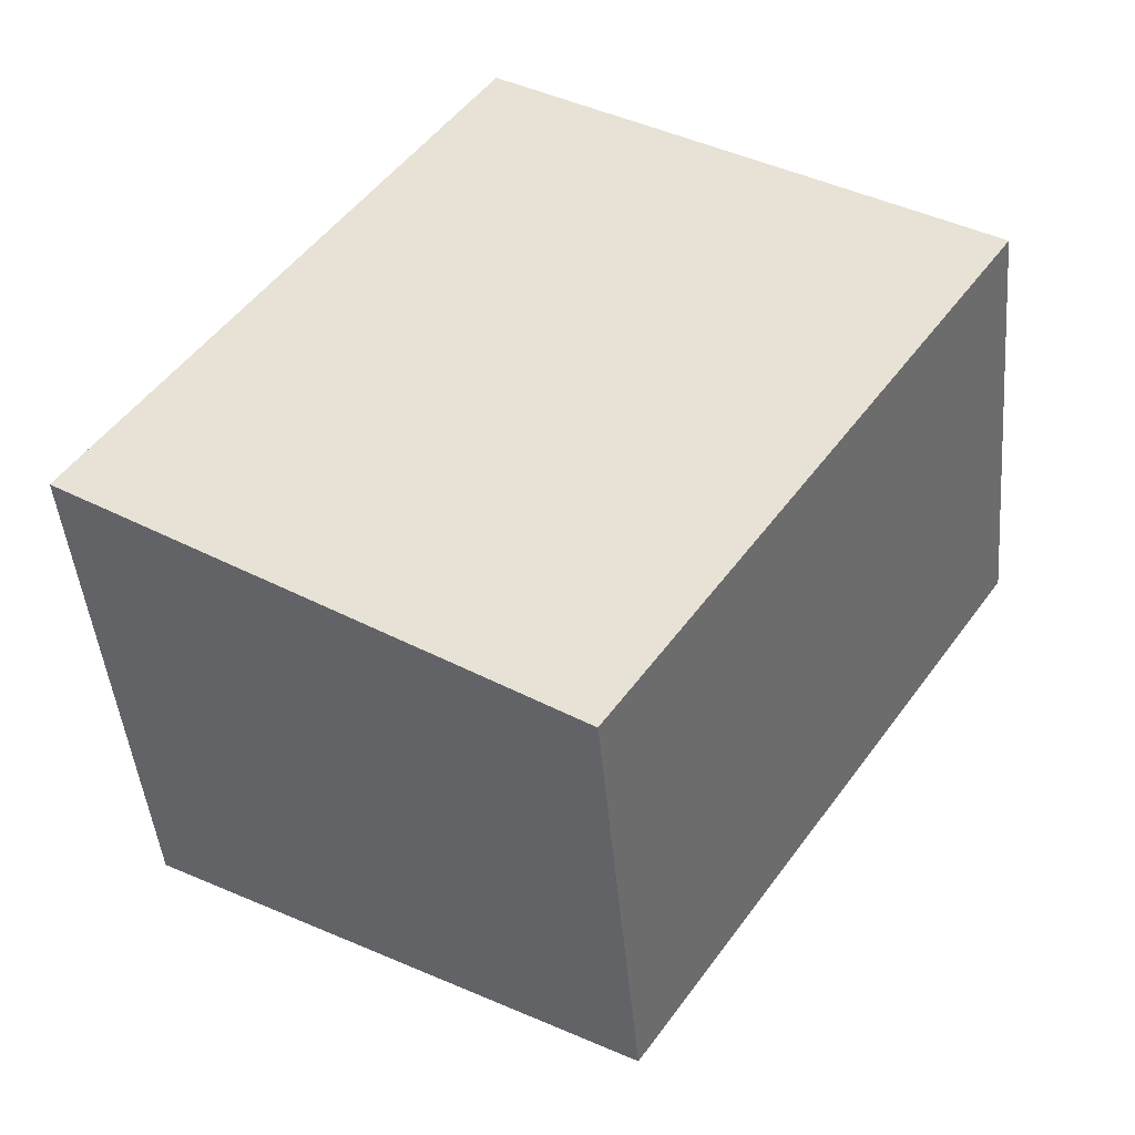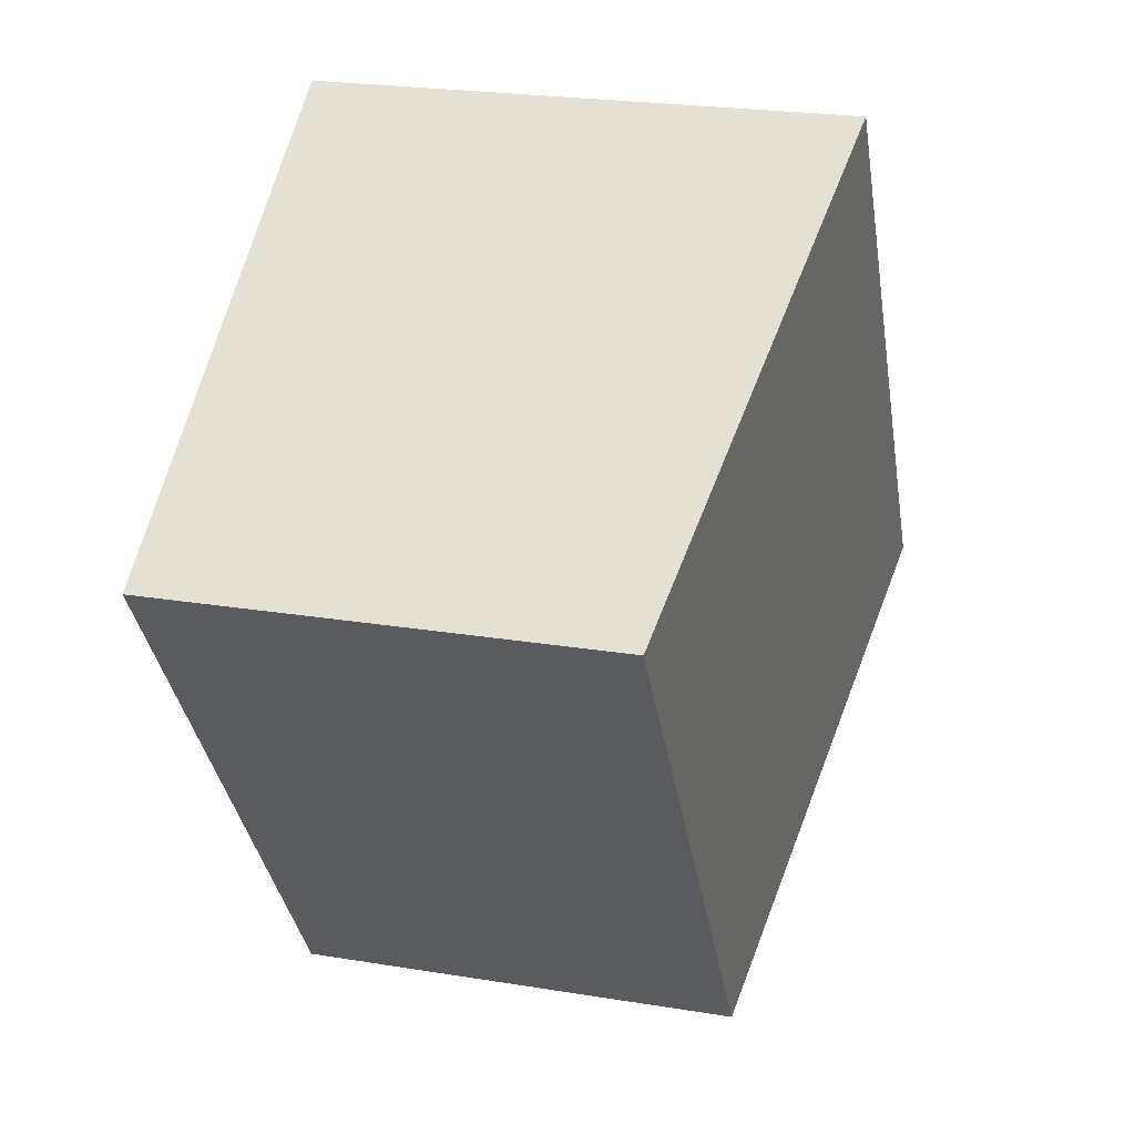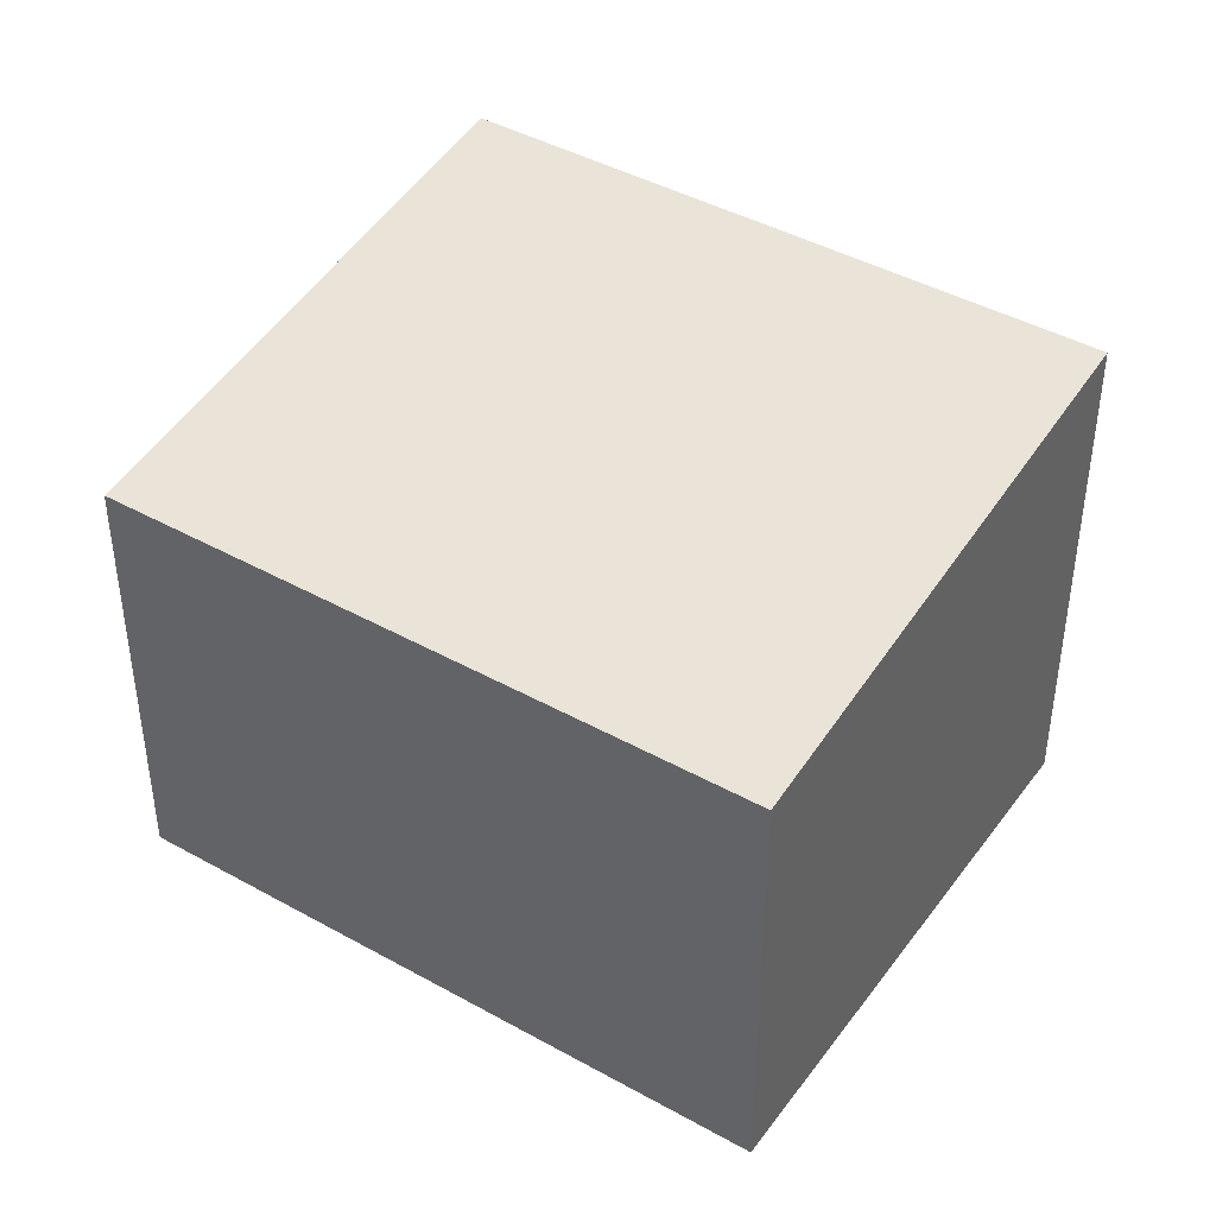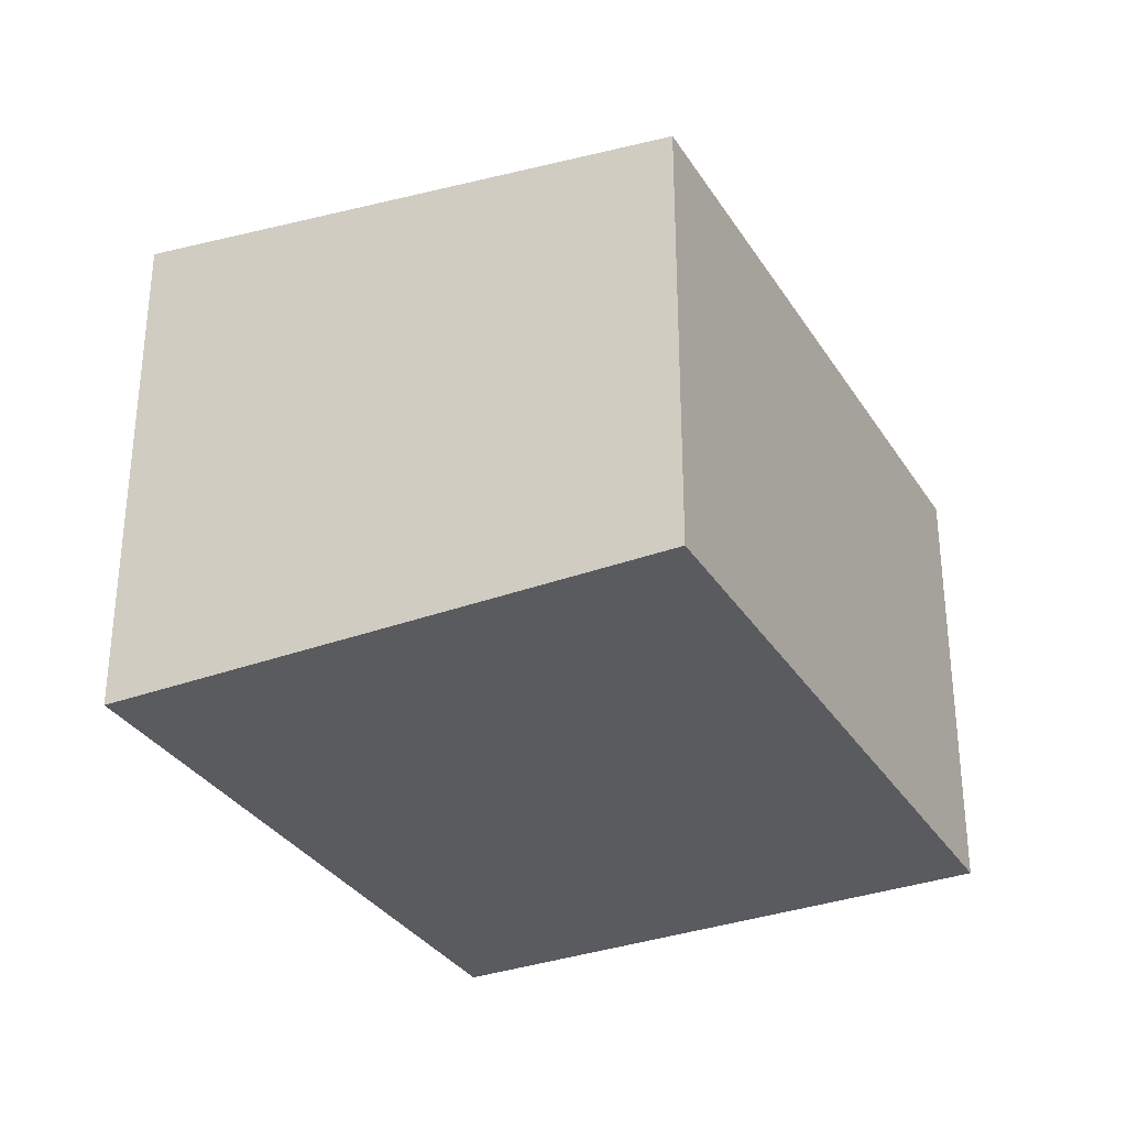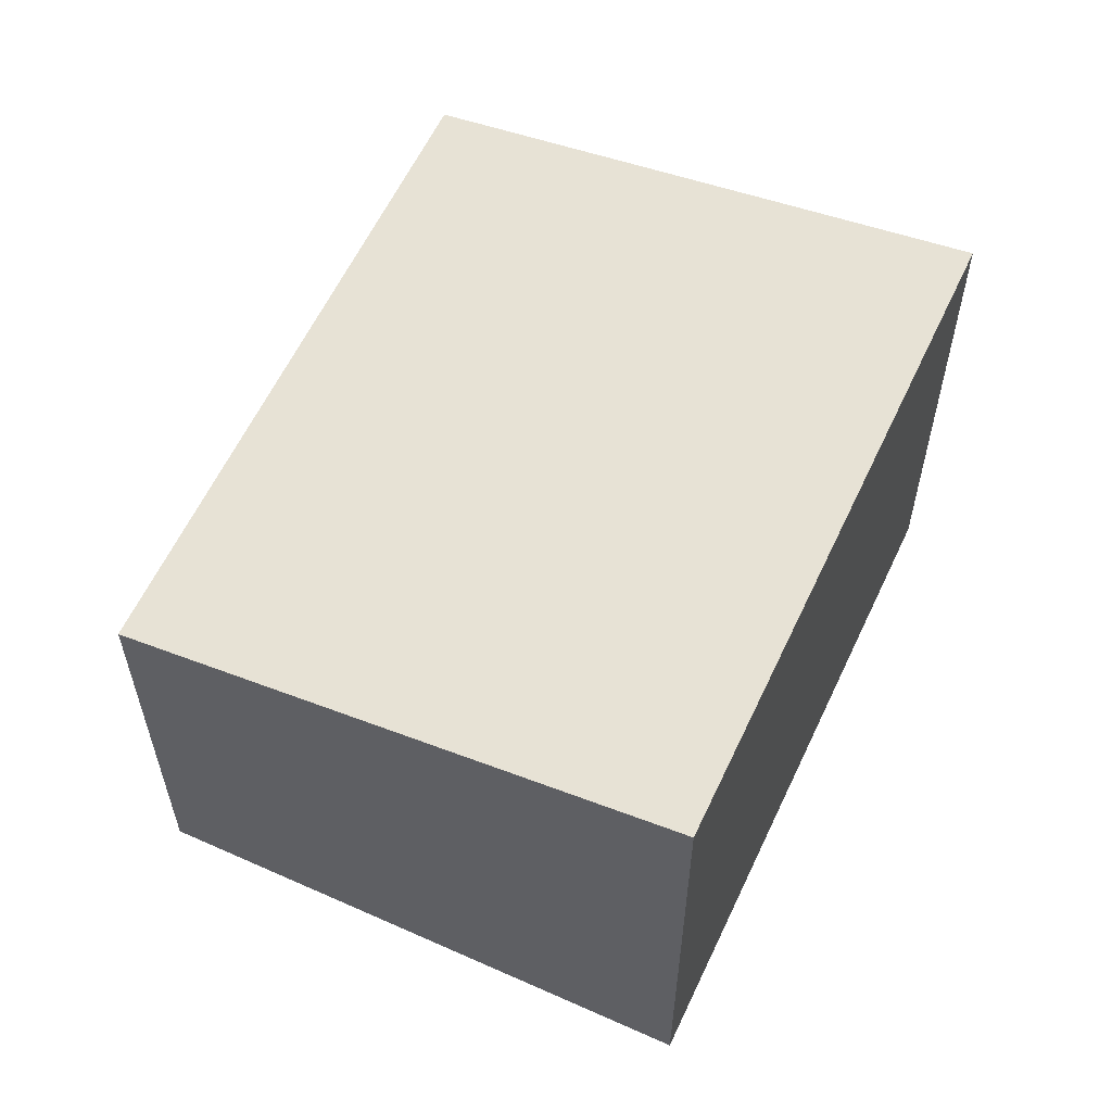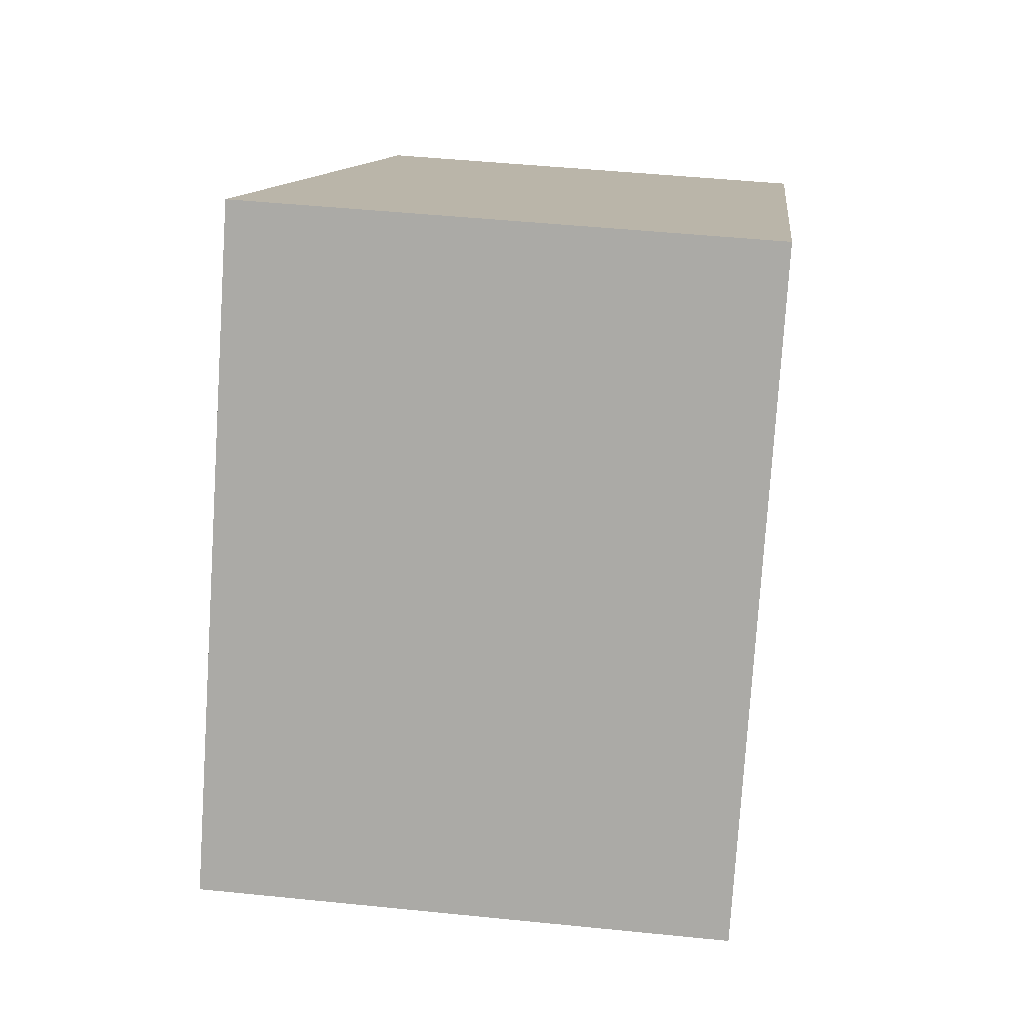
<metadata>
{"format":"obj","ext":"obj","renderer":"f3d","projection":"perspective","resolution":1024,"background":"white","views":[{"elev":-45.4,"azim":-174.9,"up":"+Y"},{"elev":23.2,"azim":-74.4,"up":"+Y"},{"elev":42.8,"azim":-22.5,"up":"+Z"},{"elev":-32.7,"azim":-118.8,"up":"+Z"},{"elev":59.7,"azim":58.8,"up":"+Z"},{"elev":47.1,"azim":96.6,"up":"+Y"}]}
</metadata>
<code>
v 246.4 -398.6 1.806
v 248.3 -397.3 2.13
v 249.9 -399.6 2.132
v 248 -400.9 1.809
v 248.3 -397.3 2.13
v 246.4 -398.6 1.806
v 246.4 -398.6 2.22e-16
v 248.3 -397.3 0
v 249.9 -399.6 2.132
v 248.3 -397.3 2.13
v 248.3 -397.3 0
v 249.9 -399.6 0
v 248 -400.9 1.809
v 249.9 -399.6 2.132
v 249.9 -399.6 0
v 248 -400.9 2.22e-16
v 246.4 -398.6 1.806
v 248 -400.9 1.809
v 248 -400.9 2.22e-16
v 246.4 -398.6 2.22e-16
v 246.4 -398.6 0
v 248.3 -397.3 0
v 249.9 -399.6 0
v 248 -400.9 0
f 2 3 4 1
f 6 7 8 5
f 10 11 12 9
f 14 15 16 13
f 18 19 20 17
f 22 23 24 21

</code>
